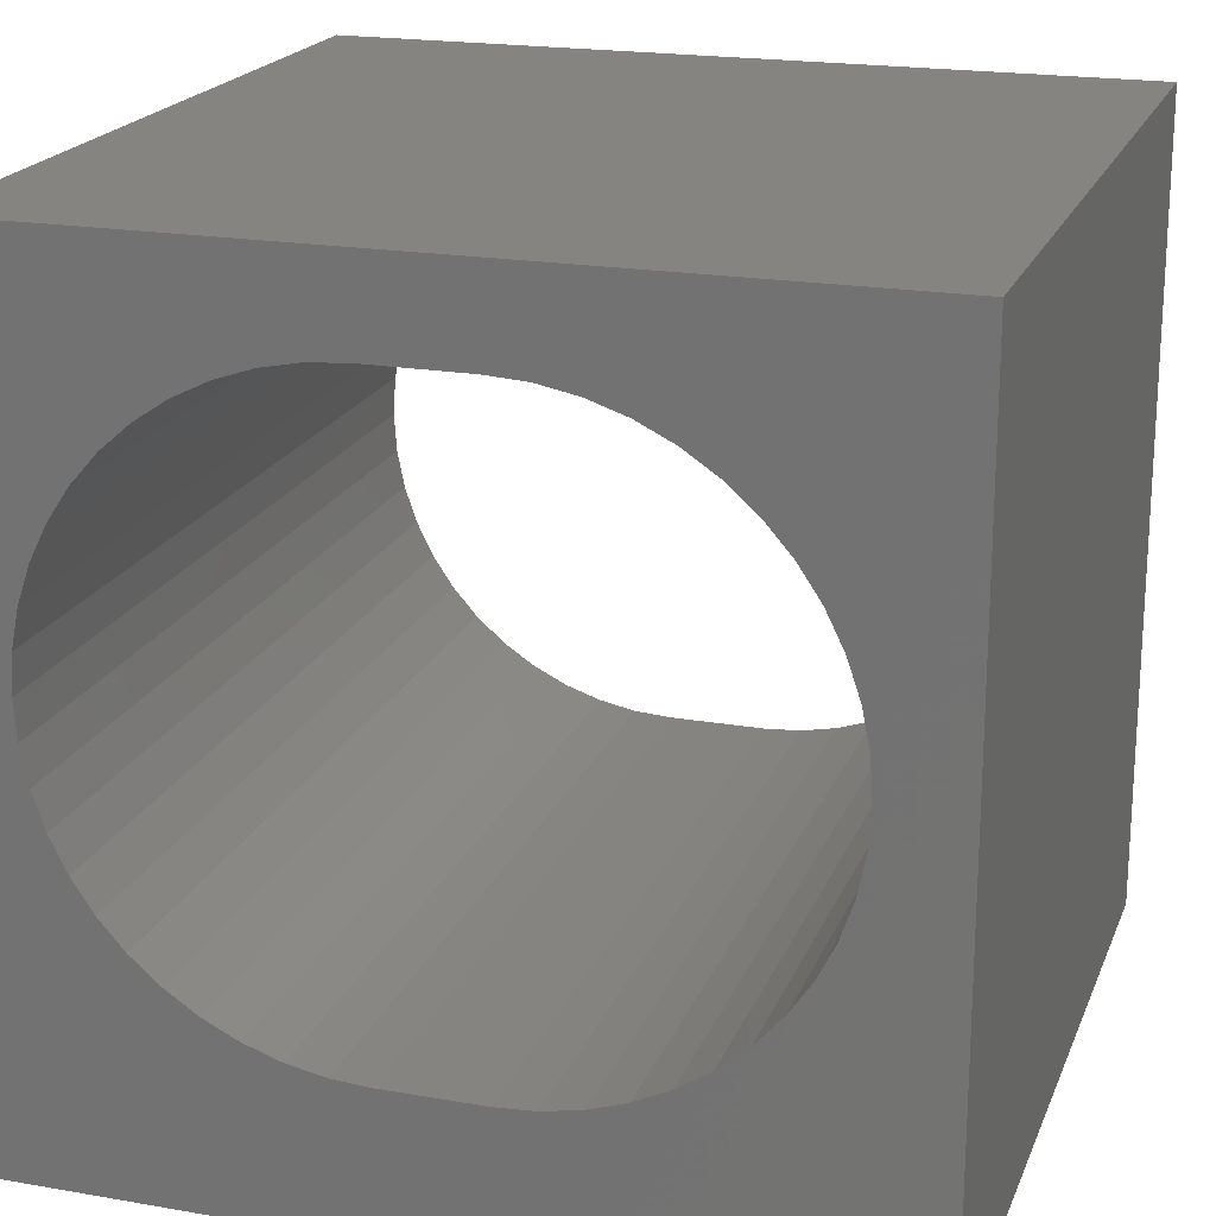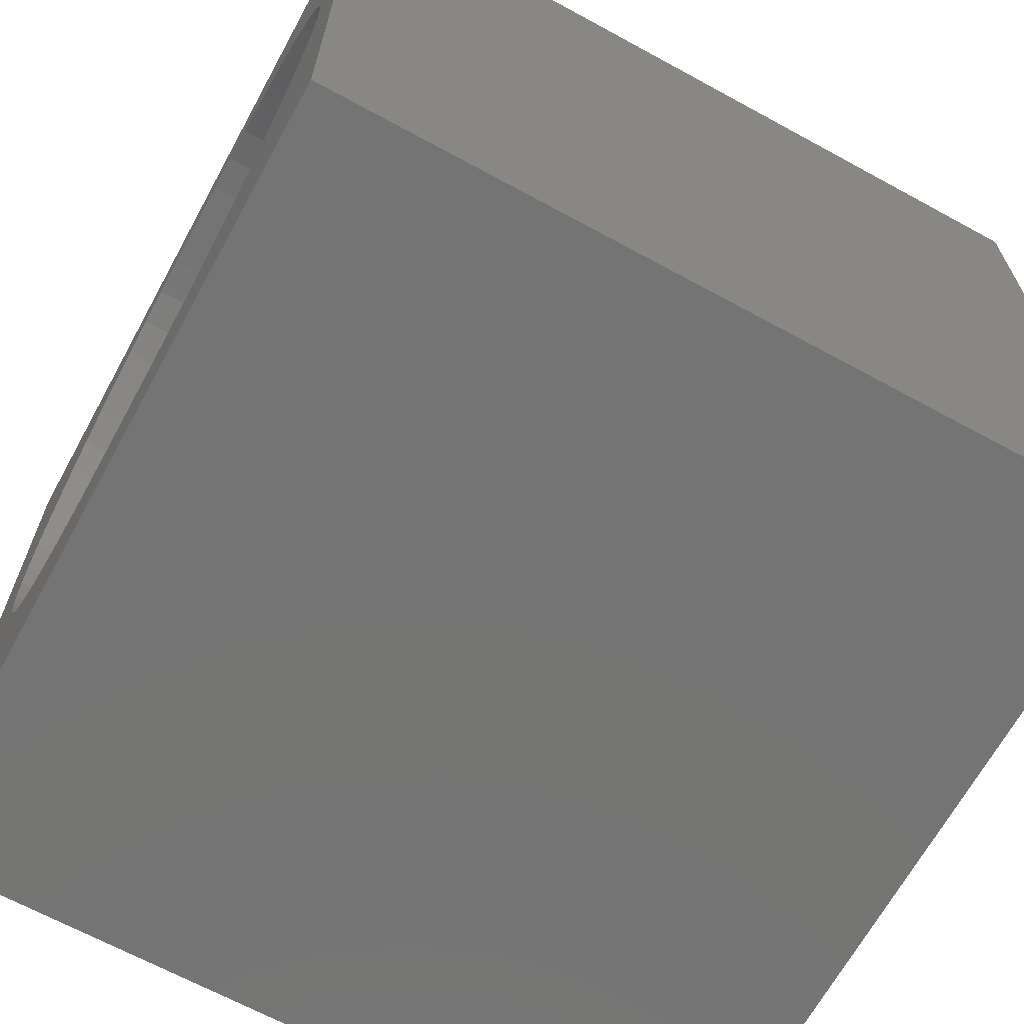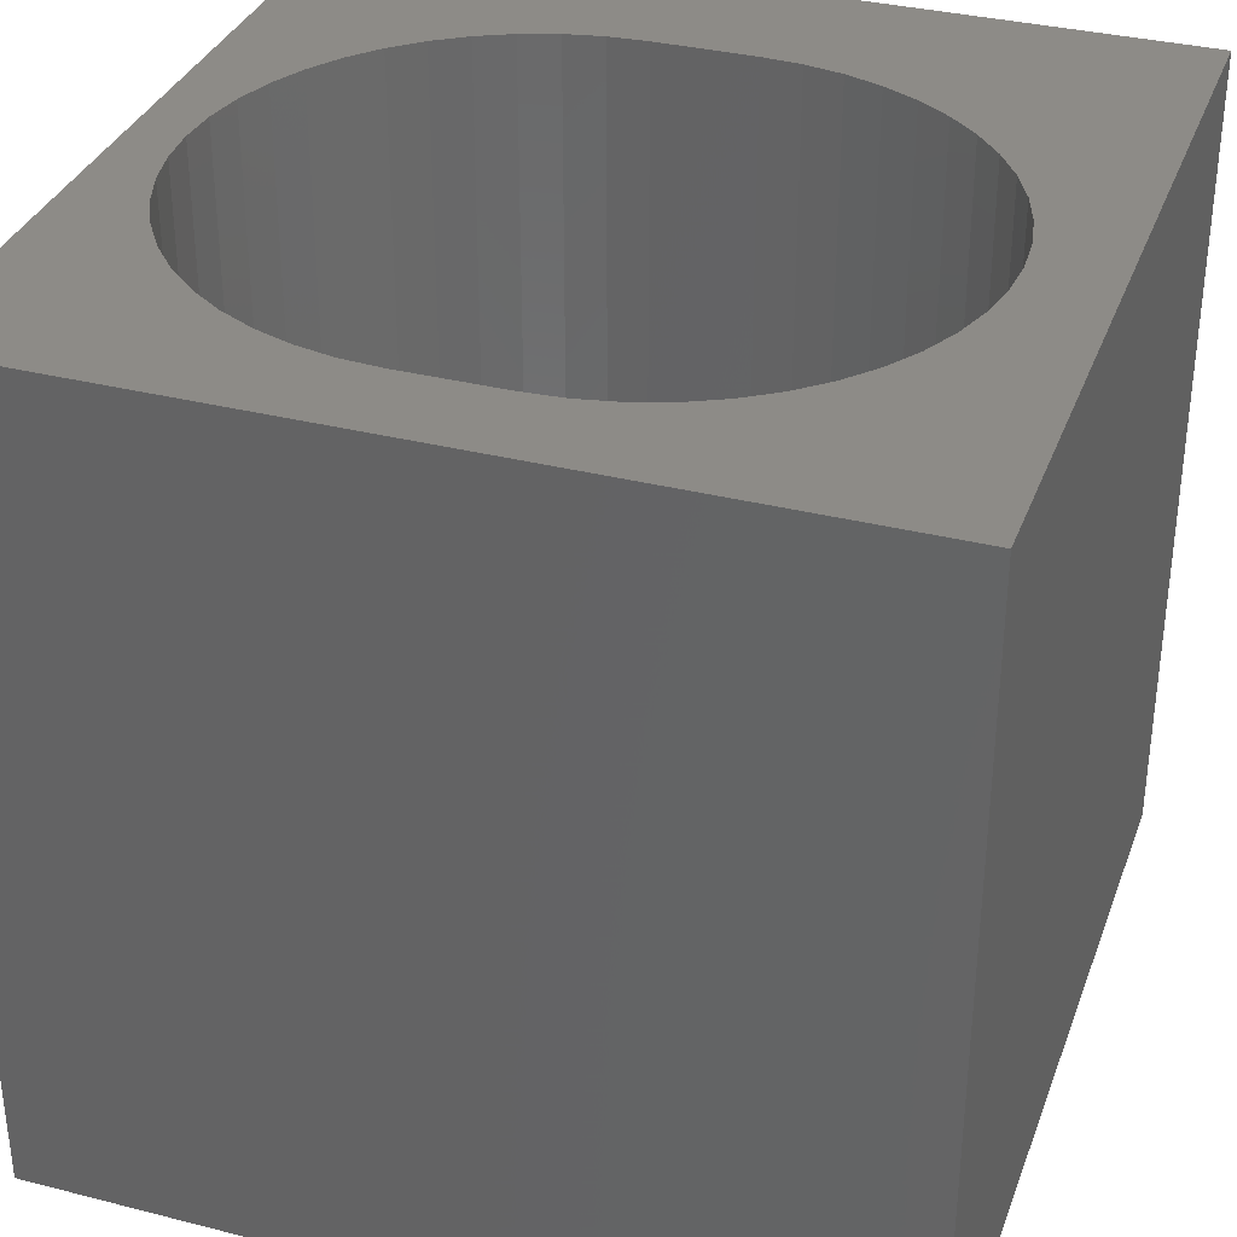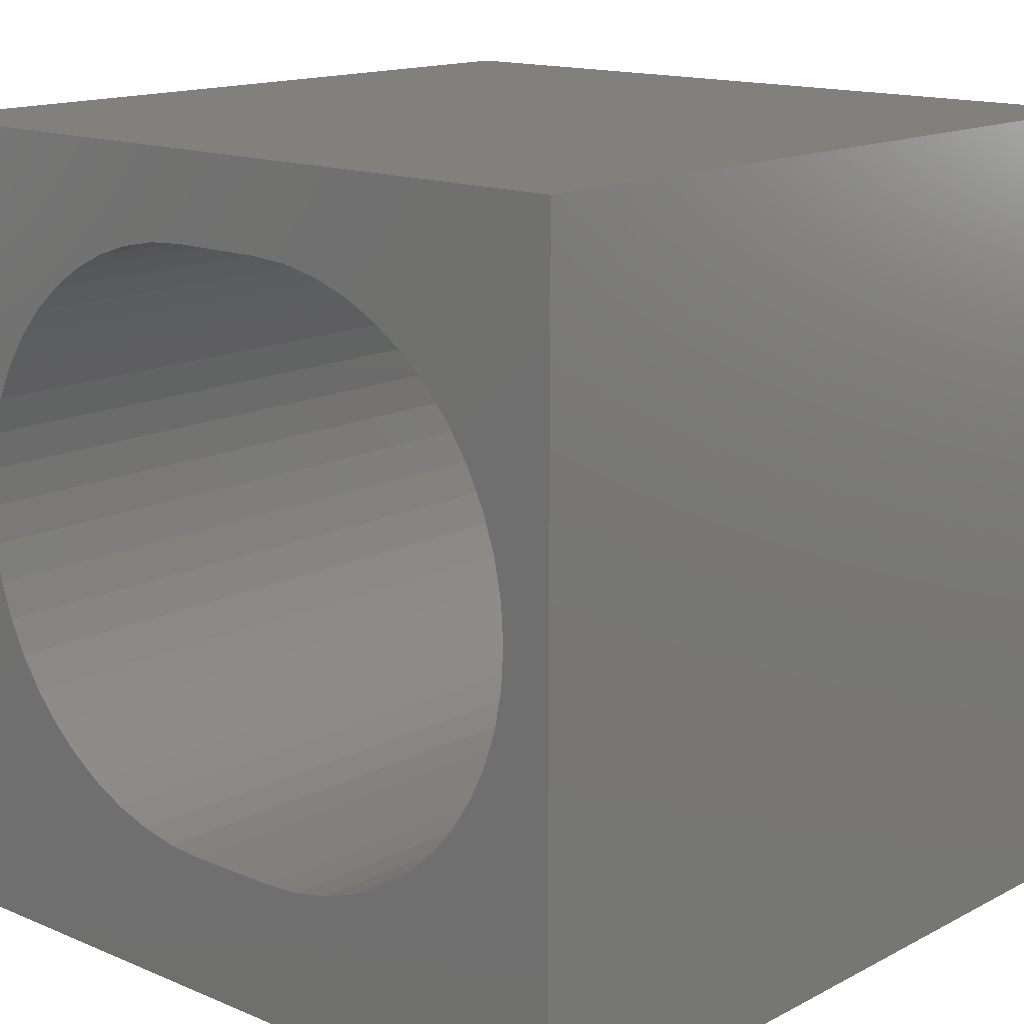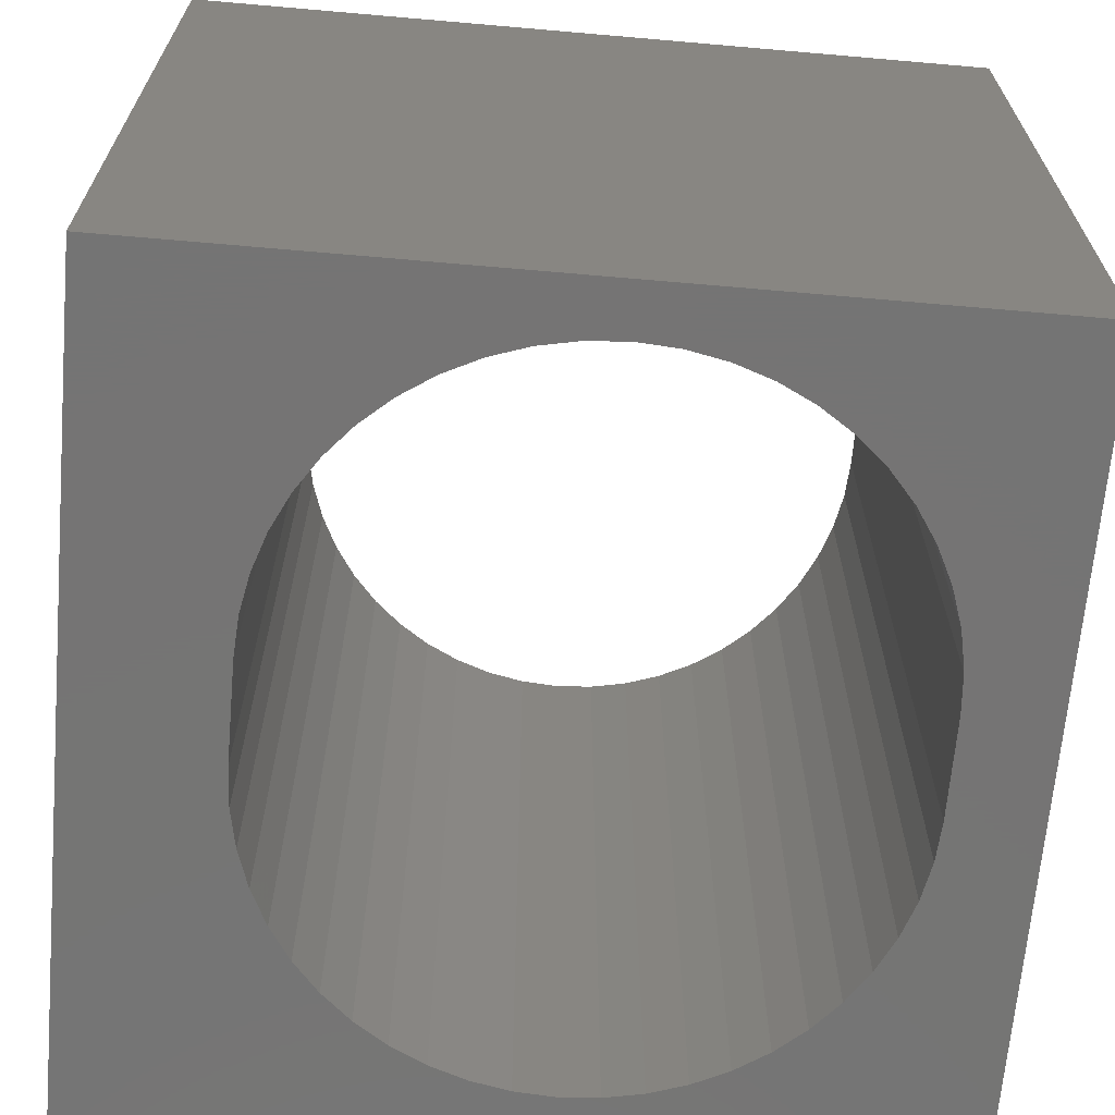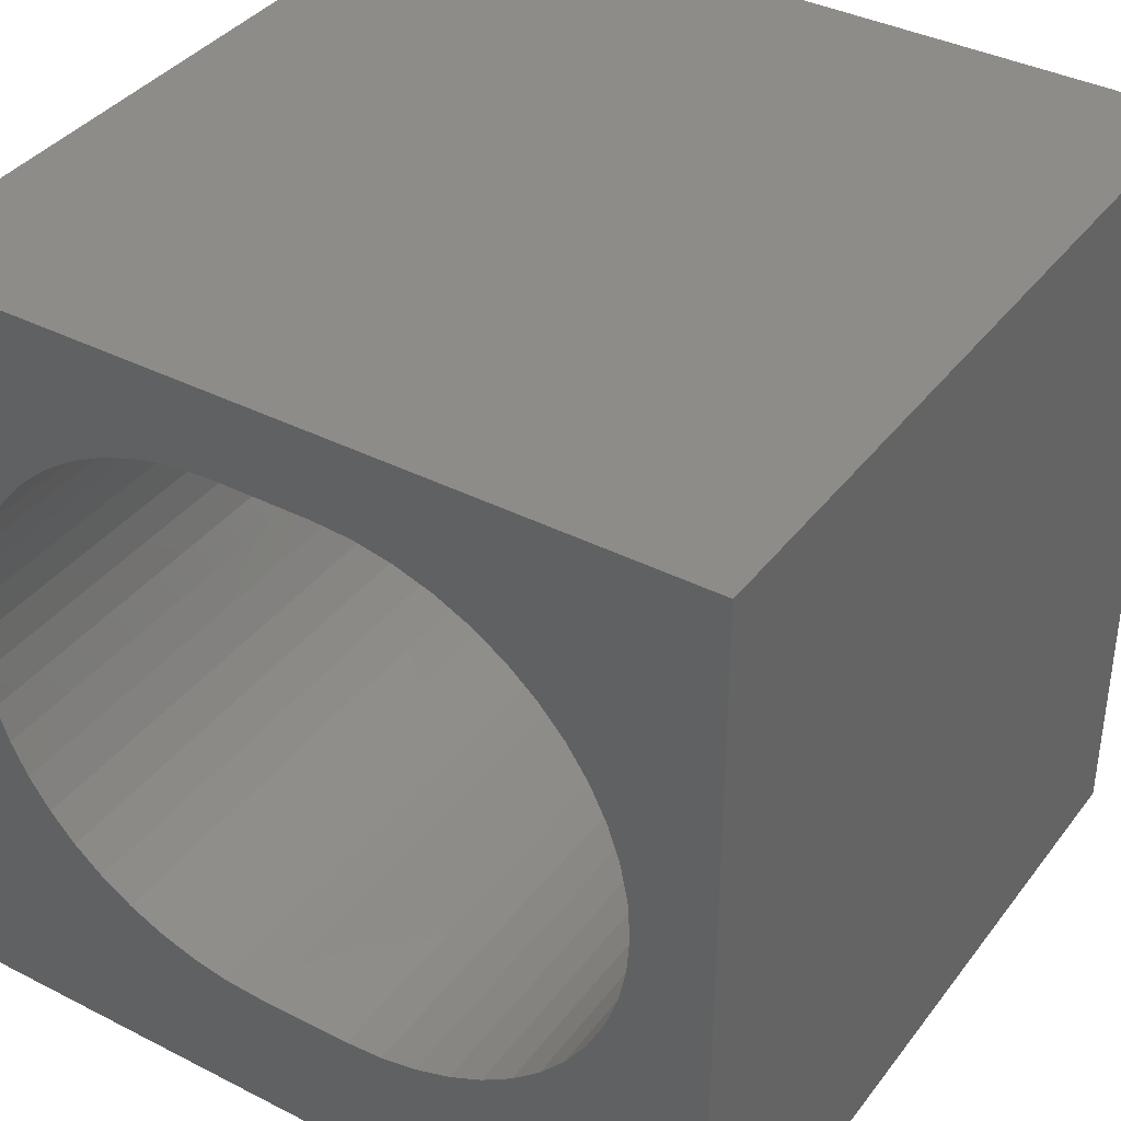
<metadata>
{"format":"stl","ext":"stl","renderer":"f3d","projection":"perspective","resolution":1024,"background":"white","views":[{"elev":20.0,"azim":-162.3,"up":"+Y"},{"elev":-66.8,"azim":61.3,"up":"+Y"},{"elev":34.3,"azim":-161.1,"up":"+Z"},{"elev":14.8,"azim":42.0,"up":"+Y"},{"elev":-66.9,"azim":85.0,"up":"+Z"},{"elev":38.1,"azim":-147.1,"up":"+Y"}]}
</metadata>
<code>
# stl→obj: 108 verts, 216 faces
v 0 10 10
v 0 10 0
v 0 0 10
v 0 0 0
v 3.193 8.676 10
v 3.64 8.827 10
v 8.325 7.893 10
v 8.636 7.538 10
v 10 10 10
v 2.769 8.467 10
v 8.899 7.145 10
v 9.108 6.721 10
v 9.26 6.274 10
v 7.154 2.004 10
v 6.706 1.852 10
v 10 0 10
v 6.243 8.919 10
v 6.706 8.827 10
v 7.154 8.676 10
v 4.103 1.76 10
v 3.64 1.852 10
v 3.193 2.004 10
v 2.769 2.212 10
v 7.577 8.467 10
v 7.97 8.204 10
v 9.352 5.811 10
v 9.383 5.34 10
v 9.352 4.868 10
v 9.26 4.405 10
v 9.108 3.958 10
v 8.325 2.786 10
v 7.97 2.475 10
v 7.577 2.212 10
v 2.377 2.475 10
v 2.021 2.786 10
v 1.71 3.141 10
v 1.087 6.274 10
v 1.239 6.721 10
v 1.448 7.145 10
v 1.71 7.538 10
v 8.899 3.534 10
v 8.636 3.141 10
v 6.243 1.76 10
v 5.772 1.729 10
v 4.575 1.729 10
v 1.448 3.534 10
v 1.239 3.958 10
v 1.087 4.405 10
v 2.021 7.893 10
v 2.377 8.204 10
v 4.103 8.919 10
v 4.575 8.95 10
v 5.772 8.95 10
v 0.9947 4.868 10
v 0.9638 5.34 10
v 0.9947 5.811 10
v 10 10 0
v 10 0 0
v 1.448 3.534 0
v 1.71 3.141 0
v 2.769 2.212 0
v 3.193 2.004 0
v 3.64 1.852 0
v 1.448 7.145 0
v 1.239 6.721 0
v 0.9947 4.868 0
v 0.9638 5.34 0
v 2.021 2.786 0
v 2.377 2.475 0
v 1.087 4.405 0
v 1.239 3.958 0
v 6.243 1.76 0
v 6.706 1.852 0
v 7.154 2.004 0
v 7.577 2.212 0
v 9.26 6.274 0
v 9.108 6.721 0
v 8.899 7.145 0
v 8.636 7.538 0
v 3.64 8.827 0
v 3.193 8.676 0
v 2.769 8.467 0
v 2.377 8.204 0
v 1.087 6.274 0
v 0.9947 5.811 0
v 8.325 7.893 0
v 7.97 8.204 0
v 7.577 8.467 0
v 7.154 8.676 0
v 6.706 8.827 0
v 6.243 8.919 0
v 2.021 7.893 0
v 1.71 7.538 0
v 7.97 2.475 0
v 8.325 2.786 0
v 8.636 3.141 0
v 9.26 4.405 0
v 9.352 4.868 0
v 9.383 5.34 0
v 9.352 5.811 0
v 4.103 1.76 0
v 4.575 1.729 0
v 5.772 1.729 0
v 8.899 3.534 0
v 9.108 3.958 0
v 5.772 8.95 0
v 4.575 8.95 0
v 4.103 8.919 0
f 1 2 3
f 3 2 4
f 5 6 1
f 7 8 9
f 5 1 10
f 8 11 9
f 9 11 12
f 9 12 13
f 14 15 16
f 17 18 9
f 9 18 19
f 20 21 3
f 3 21 22
f 3 22 23
f 19 24 9
f 9 24 25
f 9 25 7
f 13 26 9
f 9 26 27
f 9 27 16
f 27 28 16
f 16 28 29
f 16 29 30
f 31 32 16
f 16 32 33
f 16 33 14
f 23 34 3
f 3 34 35
f 3 35 36
f 37 38 1
f 1 38 39
f 1 39 40
f 30 41 16
f 16 41 42
f 16 42 31
f 15 43 16
f 16 43 44
f 16 44 3
f 3 44 45
f 3 45 20
f 36 46 3
f 3 46 47
f 3 47 48
f 40 49 1
f 1 49 50
f 1 50 10
f 6 51 1
f 1 51 52
f 1 52 9
f 9 52 53
f 9 53 17
f 48 54 3
f 3 54 55
f 3 55 1
f 1 55 56
f 1 56 37
f 57 9 58
f 58 9 16
f 4 59 60
f 61 62 4
f 4 62 63
f 64 65 2
f 66 4 67
f 67 4 2
f 60 68 4
f 4 68 69
f 4 69 61
f 66 70 4
f 4 70 71
f 4 71 59
f 72 73 58
f 58 73 74
f 58 74 75
f 76 77 57
f 57 77 78
f 57 78 79
f 80 81 2
f 2 81 82
f 2 82 83
f 65 84 2
f 2 84 85
f 2 85 67
f 79 86 57
f 57 86 87
f 57 87 88
f 88 89 57
f 57 89 90
f 57 90 91
f 83 92 2
f 2 92 93
f 2 93 64
f 75 94 58
f 58 94 95
f 58 95 96
f 97 98 58
f 58 98 99
f 58 99 57
f 57 99 100
f 57 100 76
f 63 101 4
f 4 101 102
f 4 102 58
f 58 102 103
f 58 103 72
f 96 104 58
f 58 104 105
f 58 105 97
f 91 106 57
f 57 106 107
f 57 107 2
f 2 107 108
f 2 108 80
f 9 57 1
f 1 57 2
f 58 16 4
f 4 16 3
f 107 52 51
f 107 51 108
f 108 51 6
f 108 6 80
f 80 6 5
f 80 5 81
f 81 5 10
f 81 10 82
f 82 10 50
f 82 50 83
f 83 50 49
f 83 49 92
f 92 49 40
f 92 40 93
f 93 40 39
f 93 39 64
f 64 39 38
f 64 38 65
f 65 38 37
f 65 37 84
f 84 37 56
f 84 56 85
f 85 56 55
f 85 55 67
f 67 55 54
f 67 54 66
f 66 54 48
f 66 48 70
f 70 48 47
f 70 47 71
f 71 47 46
f 71 46 59
f 59 46 36
f 59 36 60
f 60 36 35
f 60 35 68
f 68 35 34
f 68 34 69
f 69 34 23
f 69 23 61
f 61 23 22
f 61 22 62
f 62 22 21
f 62 21 63
f 63 21 20
f 63 20 101
f 101 20 45
f 101 45 102
f 107 106 52
f 52 106 53
f 103 44 43
f 103 43 72
f 72 43 15
f 72 15 73
f 73 15 14
f 73 14 74
f 74 14 33
f 74 33 75
f 75 33 32
f 75 32 94
f 94 32 31
f 94 31 95
f 95 31 42
f 95 42 96
f 96 42 41
f 96 41 104
f 104 41 30
f 104 30 105
f 105 30 29
f 105 29 97
f 97 29 28
f 97 28 98
f 98 28 27
f 98 27 99
f 99 27 26
f 99 26 100
f 100 26 13
f 100 13 76
f 76 13 12
f 76 12 77
f 77 12 11
f 77 11 78
f 78 11 8
f 78 8 79
f 79 8 7
f 79 7 86
f 86 7 25
f 86 25 87
f 87 25 24
f 87 24 88
f 88 24 19
f 88 19 89
f 89 19 18
f 89 18 90
f 90 18 17
f 90 17 91
f 91 17 53
f 91 53 106
f 103 102 44
f 44 102 45

</code>
